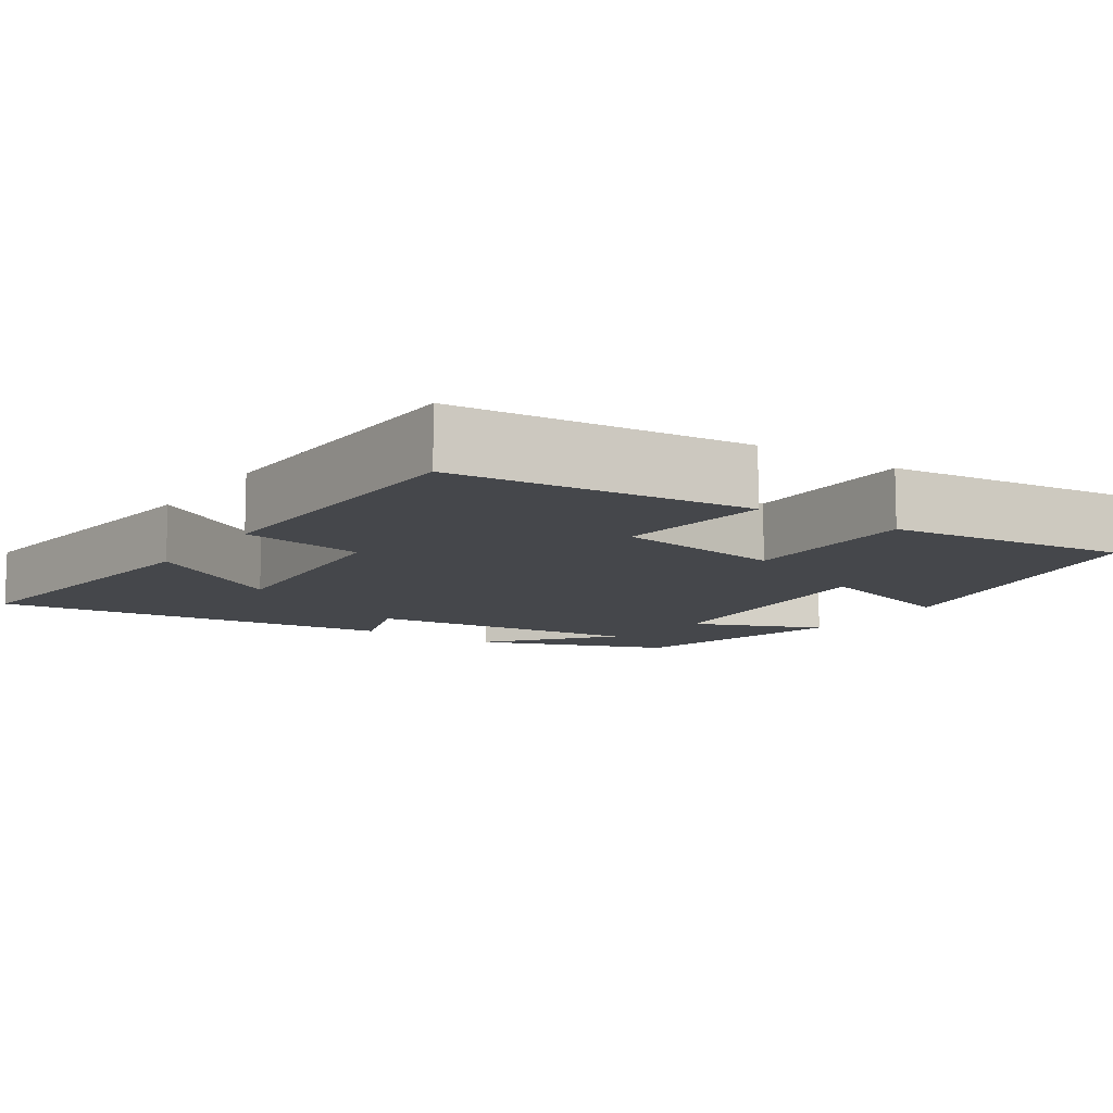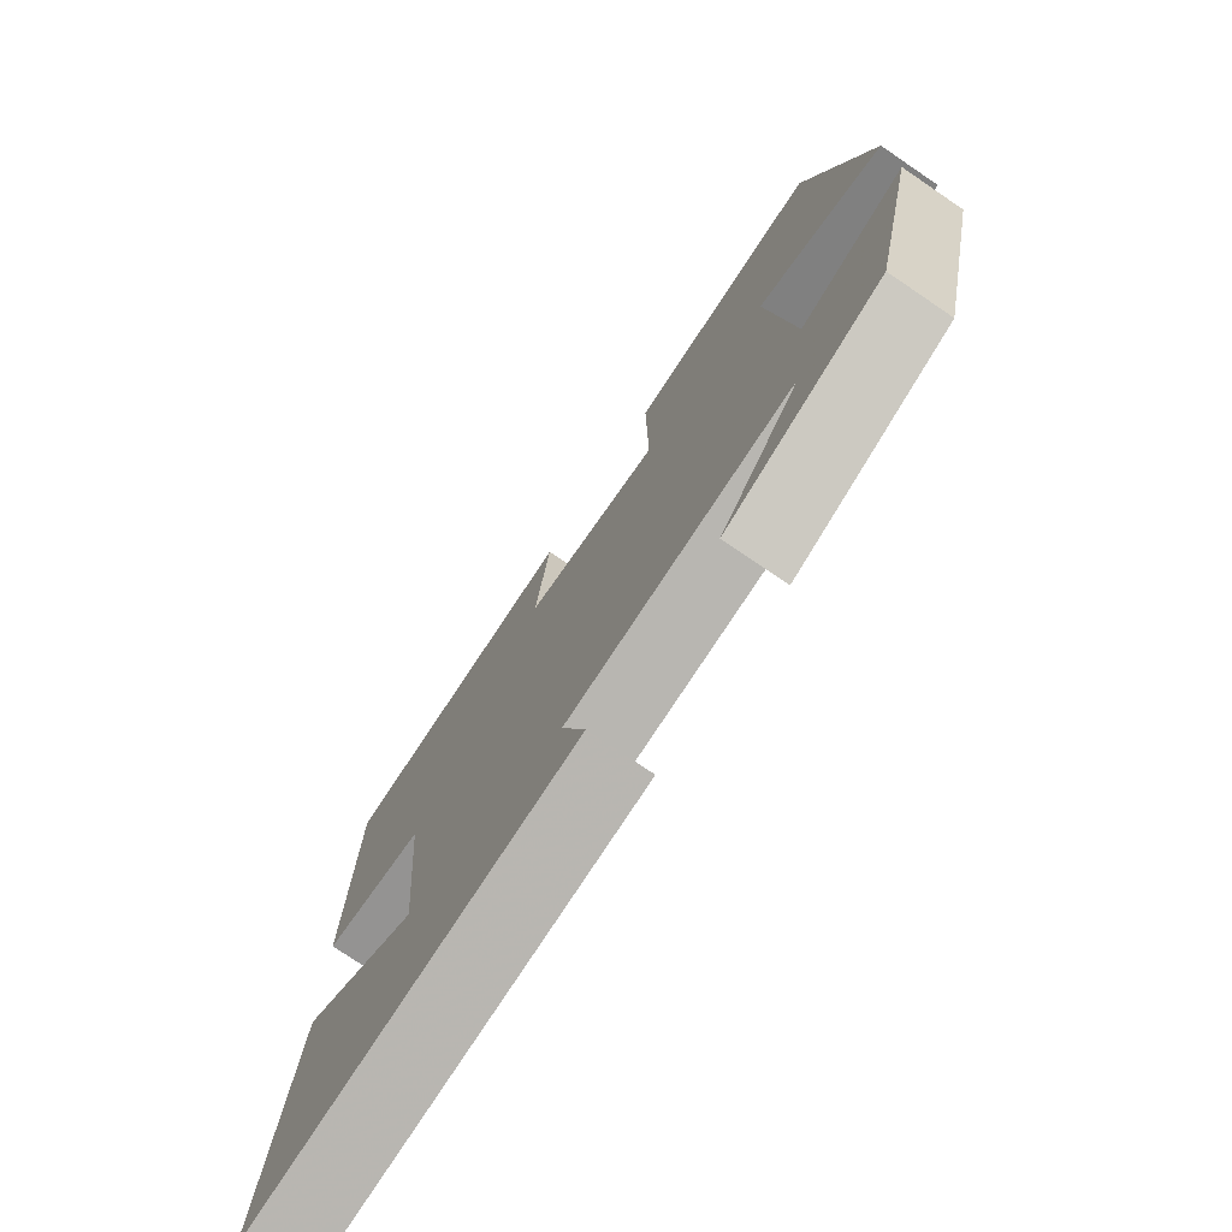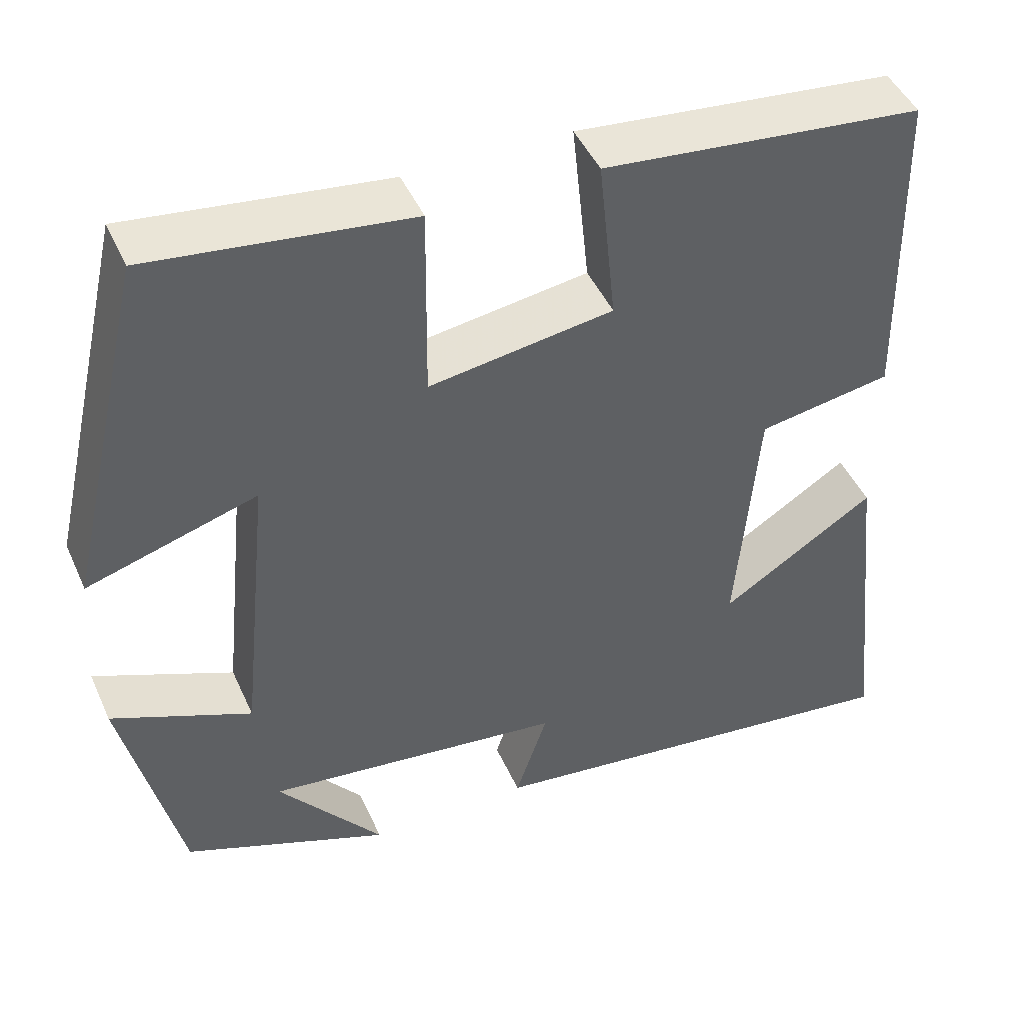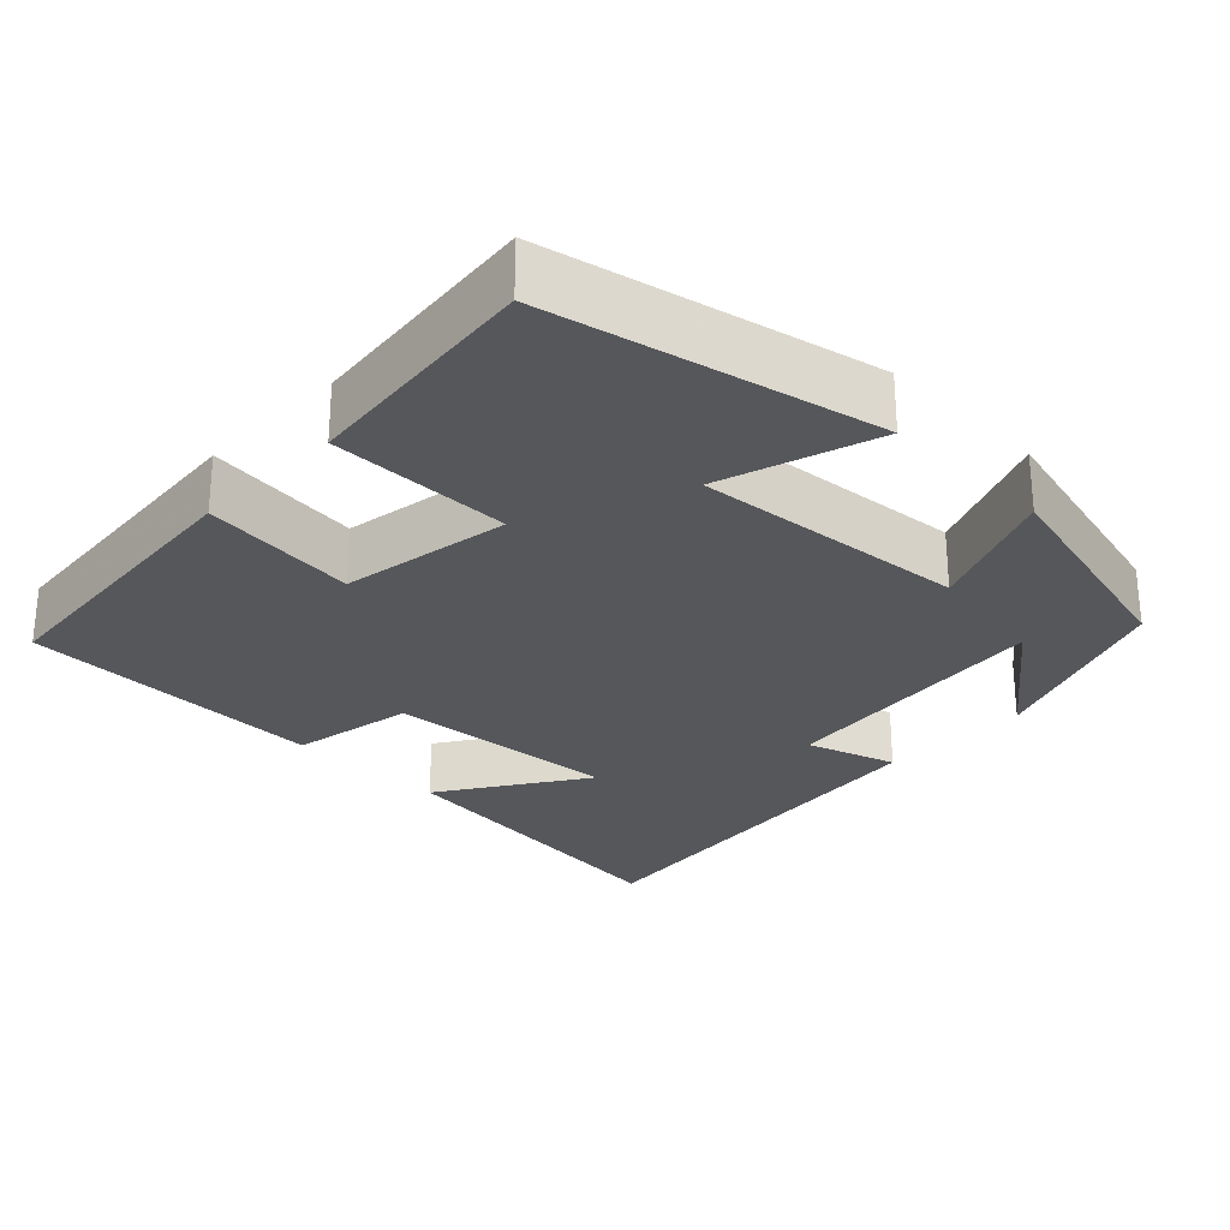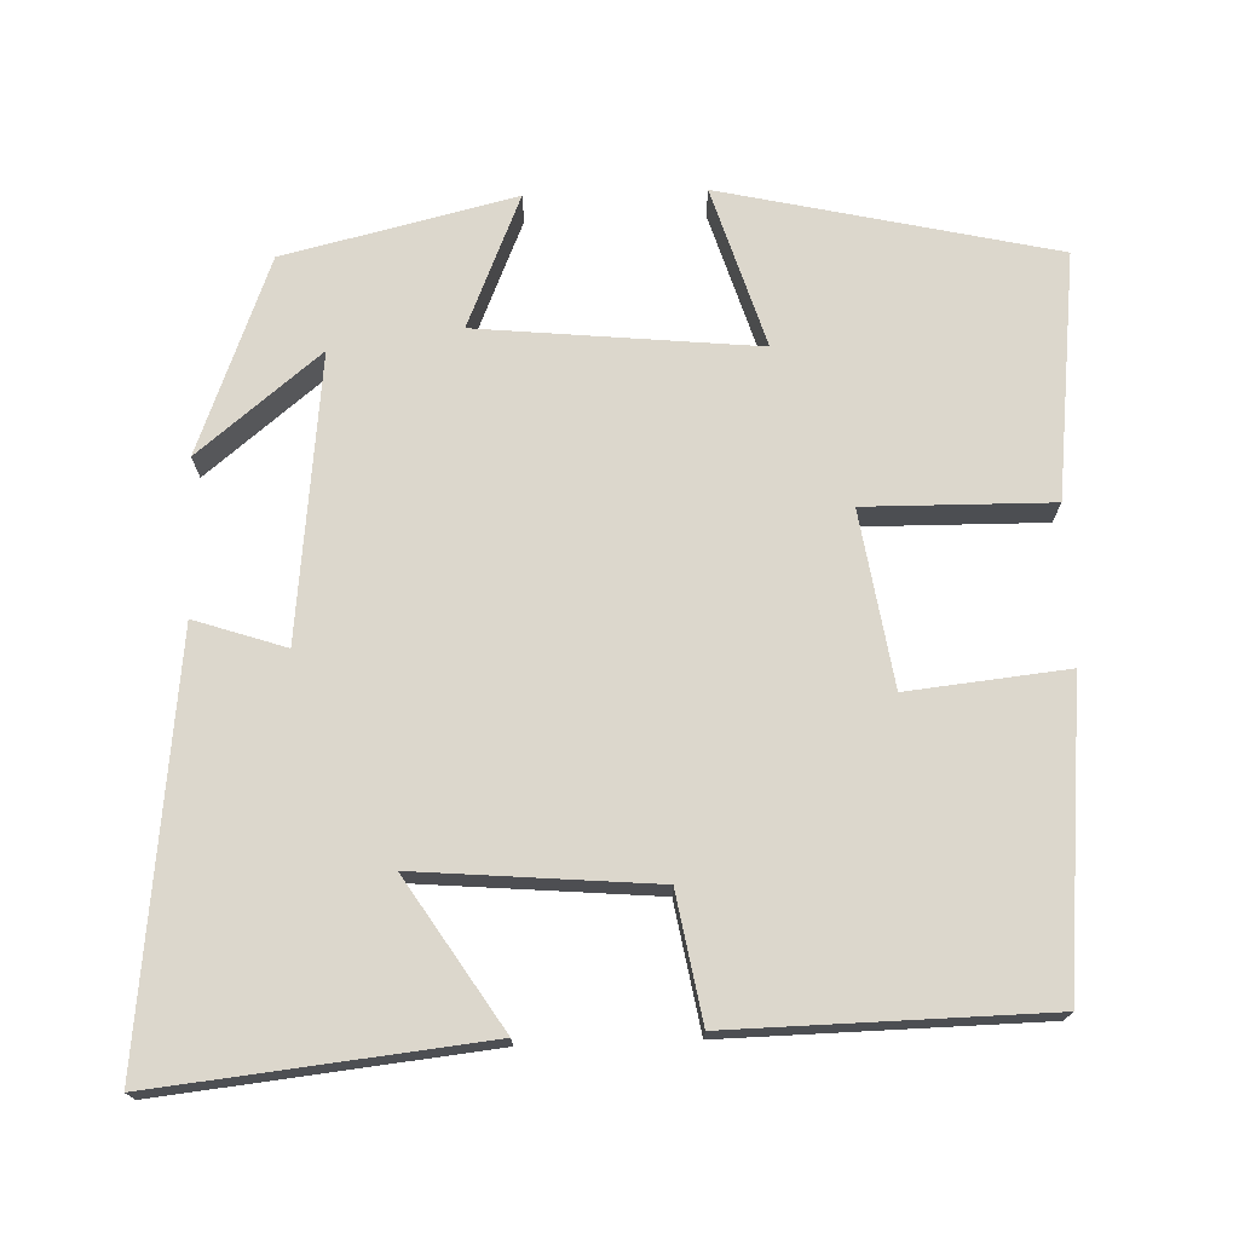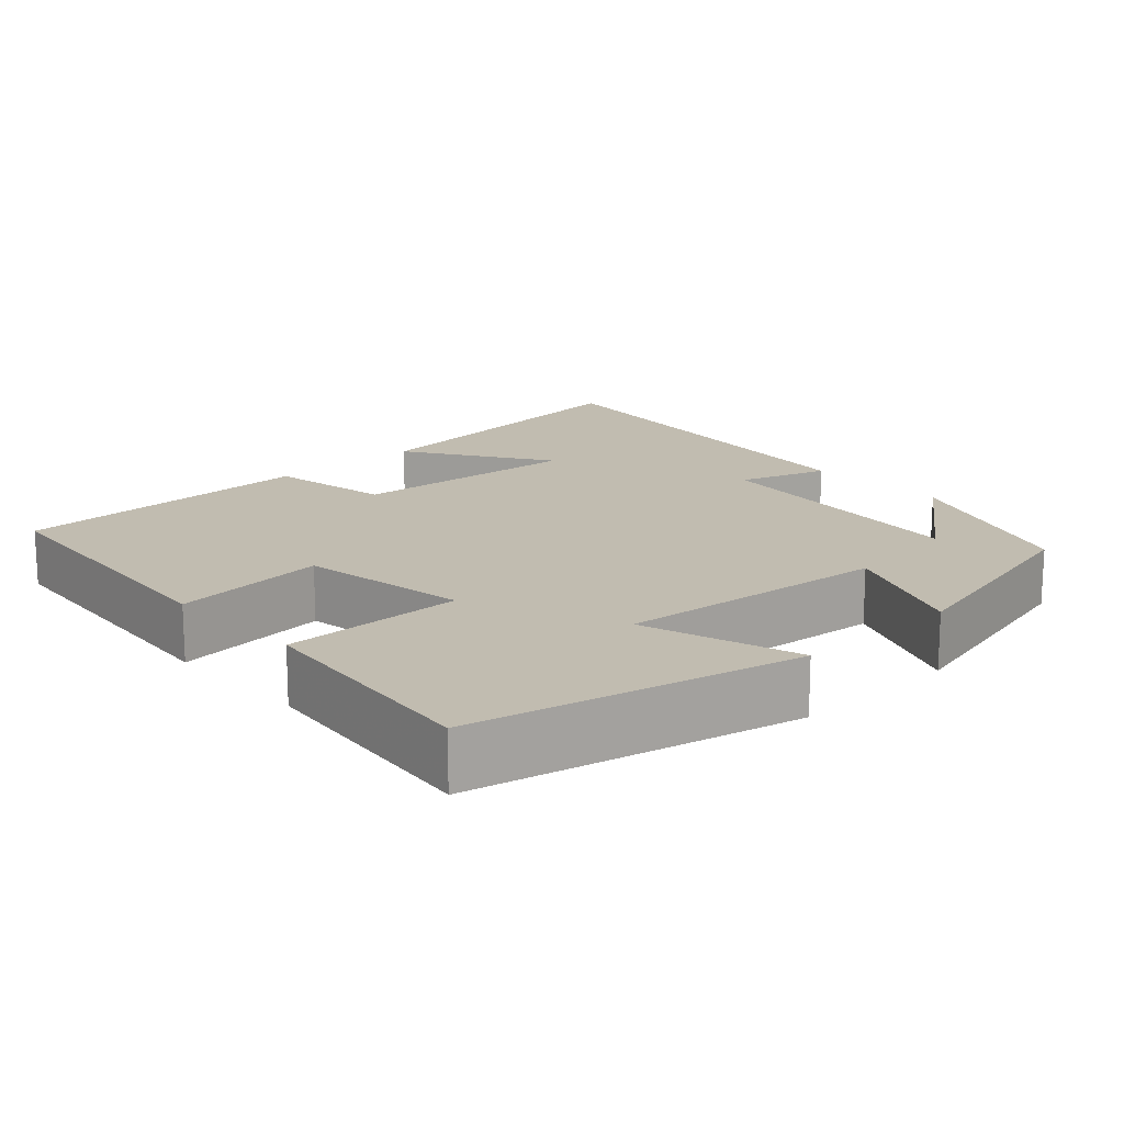
<metadata>
{"format":"obj","ext":"obj","renderer":"f3d","projection":"perspective","resolution":1024,"background":"white","views":[{"elev":-10.4,"azim":-34.2,"up":"+Y"},{"elev":-75.9,"azim":55.9,"up":"+Z"},{"elev":45.7,"azim":156.8,"up":"+Z"},{"elev":-27.4,"azim":45.3,"up":"+Y"},{"elev":72.9,"azim":-92.0,"up":"+Y"},{"elev":16.6,"azim":47.0,"up":"+Y"}]}
</metadata>
<code>
v -0.493 0.07 0.463
v -0.108 0.07 0.5
v -0.129 0.07 0.297
v 0.093 0.07 0.263
v 0.09 0.07 0.5
v 0.403 0.07 0.537
v 0.5 0.07 0.112
v 0.295 0.07 0.175
v 0.331 0.07 -0.181
v 0.5 0.07 -0.11
v 0.43 0.07 -0.404
v 0.181 0.07 -0.5
v 0.308 0.07 -0.344
v -0.054 0.07 -0.384
v -0.015 0.07 -0.5
v -0.544 0.07 -0.561
v -0.5 0.07 -0.146
v -0.313 0.07 -0.266
v -0.339 0.07 0.036
v -0.5 0.07 0.064
v -0.493 0 0.463
v -0.108 0 0.5
v -0.129 0 0.297
v 0.093 0 0.263
v 0.09 0 0.5
v 0.403 0 0.537
v 0.5 0 0.112
v 0.295 0 0.175
v 0.331 0 -0.181
v 0.5 0 -0.11
v 0.43 0 -0.404
v 0.181 0 -0.5
v 0.308 0 -0.344
v -0.054 0 -0.384
v -0.015 0 -0.5
v -0.544 0 -0.561
v -0.5 0 -0.146
v -0.313 0 -0.266
v -0.339 0 0.036
v -0.5 0 0.064
f 1 2 3
f 20 1 3
f 19 20 3
f 18 19 3 4
f 15 16 17 18
f 14 15 18
f 13 14 18 4
f 10 11 12 13
f 9 10 13
f 13 4 5
f 9 13 5
f 8 9 5
f 5 6 7 8
f 23 22 21
f 23 21 40
f 23 40 39
f 24 23 39 38
f 38 37 36 35
f 38 35 34
f 24 38 34 33
f 33 32 31 30
f 33 30 29
f 25 24 33
f 25 33 29
f 25 29 28
f 28 27 26 25
f 1 21 22 2
f 2 22 23 3
f 3 23 24 4
f 4 24 25 5
f 5 25 26 6
f 6 26 27 7
f 7 27 28 8
f 8 28 29 9
f 9 29 30 10
f 10 30 31 11
f 11 31 32 12
f 12 32 33 13
f 13 33 34 14
f 14 34 35 15
f 15 35 36 16
f 16 36 37 17
f 17 37 38 18
f 18 38 39 19
f 19 39 40 20
f 20 40 21 1

</code>
